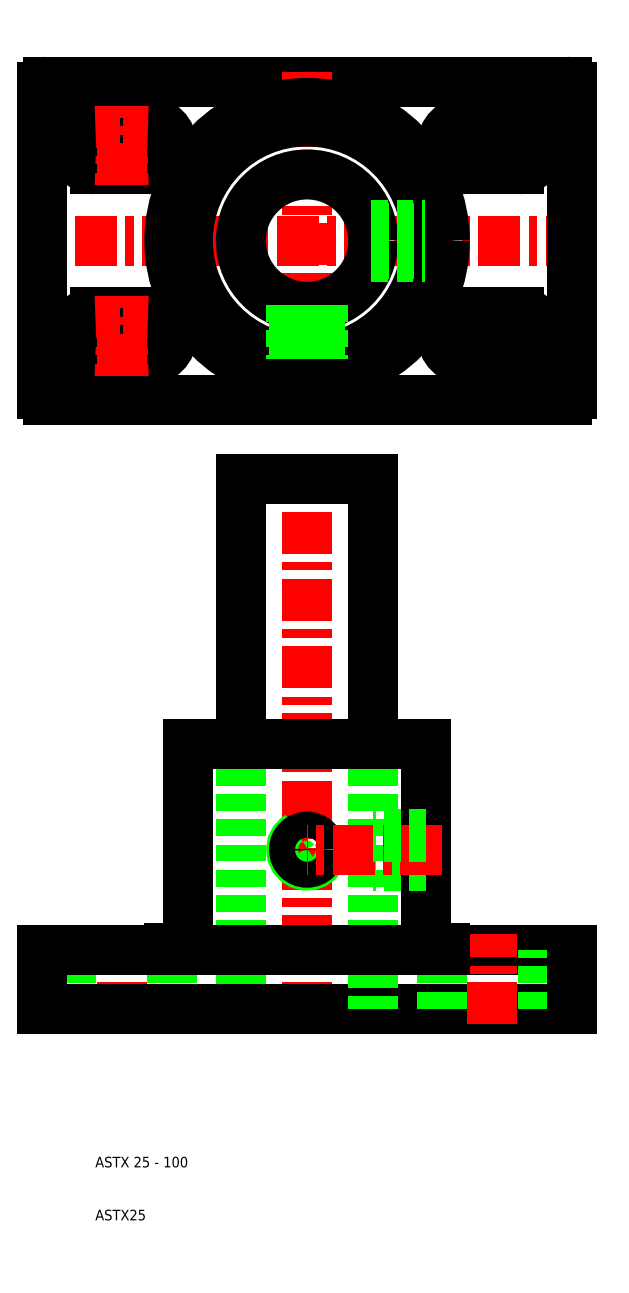
<metadata>
{"format":"dxf","ext":"dxf","renderer":"ezdxf+matplotlib","layout":"modelspace","background":"white","min_lineweight":24,"dpi":150}
</metadata>
<code>
0
SECTION
2
ENTITIES
0
LINE
8
CENTER
10
50
20
47
30
0
11
50
21
153
31
0
0
LINE
8
0
10
62.5
20
100
30
0
11
62.5
21
150
31
0
0
LINE
8
0
10
37.5
20
100
30
0
11
37.5
21
150
31
0
0
LINE
8
0
10
100
20
61
30
0
11
72.5
21
61
31
0
0
LINE
8
0
10
50
20
50
30
0
11
100
21
50
31
0
0
LINE
8
CENTER
10
15
20
47
30
0
11
15
21
64
31
0
0
LINE
8
0
10
37.5
20
100
30
0
11
37.5
21
50
31
0
0
LINE
8
0
10
5.5
20
50
30
0
11
5.5
21
61
31
0
0
LINE
8
0
10
24.5
20
50
30
0
11
24.5
21
61
31
0
0
LINE
8
0
10
75.5
20
50
30
0
11
75.5
21
61
31
0
0
LINE
8
0
10
62.5
20
100
30
0
11
62.5
21
50
31
0
0
LINE
8
0
10
0
20
50
30
0
11
0
21
61
31
0
0
TEXT
8
0
10
10
20
10
30
0
40
2
1
ASTX25
0
TEXT
8
0
10
10
20
20
30
0
40
2
1
ASTX 25 - 100
0
LINE
8
0
10
50
20
50
30
0
11
0
21
50
31
0
0
LINE
8
0
10
0
20
61
30
0
11
27.5
21
61
31
0
0
LINE
8
CENTER
10
44
20
80
30
0
11
50
21
80
31
0
0
LINE
8
0
10
37.5
20
100
30
0
11
50
21
100
31
0
0
LINE
8
0
10
27.5
20
61
30
0
11
50
21
61
31
0
0
LINE
8
0
10
27.5
20
65
30
0
11
27.5
21
100
31
0
0
LINE
8
0
10
27.5
20
100
30
0
11
37.5
21
100
31
0
0
ARC
8
0
10
50
20
80
30
0
40
3
50
120
51
30
0
LINE
8
0
10
72.5
20
65
30
0
11
72.5
21
100
31
0
0
CIRCLE
8
0
10
50
20
80
30
0
40
2.459
0
LINE
8
0
10
72.5
20
61
30
0
11
50
21
61
31
0
0
LINE
8
0
10
72.5
20
77
30
0
11
62.5
21
77
31
0
0
LINE
8
0
10
72.5
20
77.54
30
0
11
62.5
21
77.54
31
0
0
LINE
8
CENTER
10
75.5
20
80
30
0
11
50
21
80
31
0
0
LINE
8
0
10
62.5
20
100
30
0
11
50
21
100
31
0
0
LINE
8
0
10
72.5
20
82.46
30
0
11
62.5
21
82.46
31
0
0
LINE
8
0
10
72.5
20
83
30
0
11
62.5
21
83
31
0
0
LINE
8
0
10
72.5
20
100
30
0
11
62.5
21
100
31
0
0
LINE
8
CENTER
10
85
20
47
30
0
11
85
21
64
31
0
0
LINE
8
0
10
94.5
20
50
30
0
11
94.5
21
61
31
0
0
LINE
8
0
10
100
20
50
30
0
11
100
21
61
31
0
0
LINE
8
CENTER
10
103
20
195
30
0
11
0
21
195
31
0
0
LINE
8
CENTER
10
97.5
20
177
30
0
11
72.5
21
177
31
0
0
LINE
8
CENTER
10
97.5
20
213
30
0
11
72.5
21
213
31
0
0
ARC
8
0
10
80
20
213
30
0
40
4.5
50
90
51
270
0
ARC
8
0
10
80
20
177
30
0
40
4.5
50
90
51
270
0
LINE
8
0
10
1
20
225
30
0
11
99
21
225
31
0
0
LINE
8
0
10
1
20
165
30
0
11
99
21
165
31
0
0
LINE
8
CENTER
10
27.5
20
177
30
0
11
2.5
21
177
31
0
0
LINE
8
CENTER
10
27.5
20
213
30
0
11
2.5
21
213
31
0
0
LINE
8
0
10
10
20
217.5
30
0
11
20
21
217.5
31
0
0
LINE
8
0
10
10
20
208.5
30
0
11
20
21
208.5
31
0
0
LINE
8
0
10
10
20
181.5
30
0
11
20
21
181.5
31
0
0
LINE
8
0
10
10
20
172.5
30
0
11
20
21
172.5
31
0
0
LINE
8
0
10
0
20
166
30
0
11
0
21
224
31
0
0
LINE
8
CENTER
10
10
20
184.5
30
0
11
10
21
169.5
31
0
0
ARC
8
0
10
1
20
166
30
0
40
1
50
180
51
270
0
ARC
8
0
10
10
20
177
30
0
40
4.5
50
90
51
270
0
LINE
8
CENTER
10
10
20
220.5
30
0
11
10
21
205.5
31
0
0
ARC
8
0
10
10
20
213
30
0
40
4.5
50
90
51
270
0
ARC
8
0
10
1
20
224
30
0
40
1
50
90
51
180
0
LINE
8
CENTER
10
50
20
165
30
0
11
50
21
228
31
0
0
CIRCLE
8
0
10
50
20
195
30
0
40
26
0
CIRCLE
8
0
10
50
20
195
30
0
40
12.5
0
CIRCLE
8
0
10
50
20
195
30
0
40
22.5
0
LINE
8
0
10
37.5
20
150
30
0
11
50
21
150
31
0
0
LINE
8
CENTER
10
20
20
184.5
30
0
11
20
21
169.5
31
0
0
LINE
8
CENTER
10
15
20
169.5
30
0
11
15
21
184.5
31
0
0
ARC
8
0
10
20
20
177
30
0
40
4.5
50
270
51
90
0
LINE
8
0
10
62.5
20
150
30
0
11
50
21
150
31
0
0
LINE
8
0
10
62.13
20
192
30
0
11
72.3
21
192
31
0
0
LINE
8
0
10
47
20
182.9
30
0
11
47
21
172.7
31
0
0
LINE
8
0
10
47.54
20
172.6
30
0
11
47.54
21
182.7
31
0
0
LINE
8
0
10
53
20
182.9
30
0
11
53
21
172.7
31
0
0
LINE
8
0
10
52.46
20
172.6
30
0
11
52.46
21
182.7
31
0
0
LINE
8
0
10
62.26
20
192.5
30
0
11
72.37
21
192.5
31
0
0
LINE
8
CENTER
10
20
20
220.5
30
0
11
20
21
205.5
31
0
0
LINE
8
CENTER
10
15
20
205.5
30
0
11
15
21
220.5
31
0
0
ARC
8
0
10
20
20
213
30
0
40
4.5
50
270
51
90
0
LINE
8
0
10
62.13
20
198
30
0
11
72.3
21
198
31
0
0
LINE
8
0
10
62.26
20
197.5
30
0
11
72.37
21
197.5
31
0
0
LINE
8
0
10
100
20
166
30
0
11
100
21
224
31
0
0
LINE
8
CENTER
10
80
20
184.5
30
0
11
80
21
169.5
31
0
0
LINE
8
CENTER
10
90
20
184.5
30
0
11
90
21
169.5
31
0
0
LINE
8
CENTER
10
85
20
169.5
30
0
11
85
21
184.5
31
0
0
ARC
8
0
10
99
20
166
30
0
40
1
50
270
51
0
0
LINE
8
0
10
80
20
181.5
30
0
11
90
21
181.5
31
0
0
LINE
8
0
10
80
20
172.5
30
0
11
90
21
172.5
31
0
0
ARC
8
0
10
90
20
177
30
0
40
4.5
50
270
51
90
0
LINE
8
CENTER
10
80
20
220.5
30
0
11
80
21
205.5
31
0
0
LINE
8
CENTER
10
90
20
220.5
30
0
11
90
21
205.5
31
0
0
LINE
8
CENTER
10
85
20
205.5
30
0
11
85
21
220.5
31
0
0
LINE
8
0
10
80
20
217.5
30
0
11
90
21
217.5
31
0
0
LINE
8
0
10
80
20
208.5
30
0
11
90
21
208.5
31
0
0
ARC
8
0
10
90
20
213
30
0
40
4.5
50
270
51
90
0
ARC
8
0
10
99
20
224
30
0
40
1
50
0
51
90
0
ARC
8
0
10
24
20
65
30
0
40
3.5
50
270
51
0
0
LINE
8
0
10
24
20
61.5
30
0
11
24
21
61
31
0
0
LINE
8
0
10
76
20
61.5
30
0
11
76
21
61
31
0
0
ARC
8
0
10
76
20
65
30
0
40
3.5
50
180
51
270
0
ENDSEC
0
EOF

</code>
